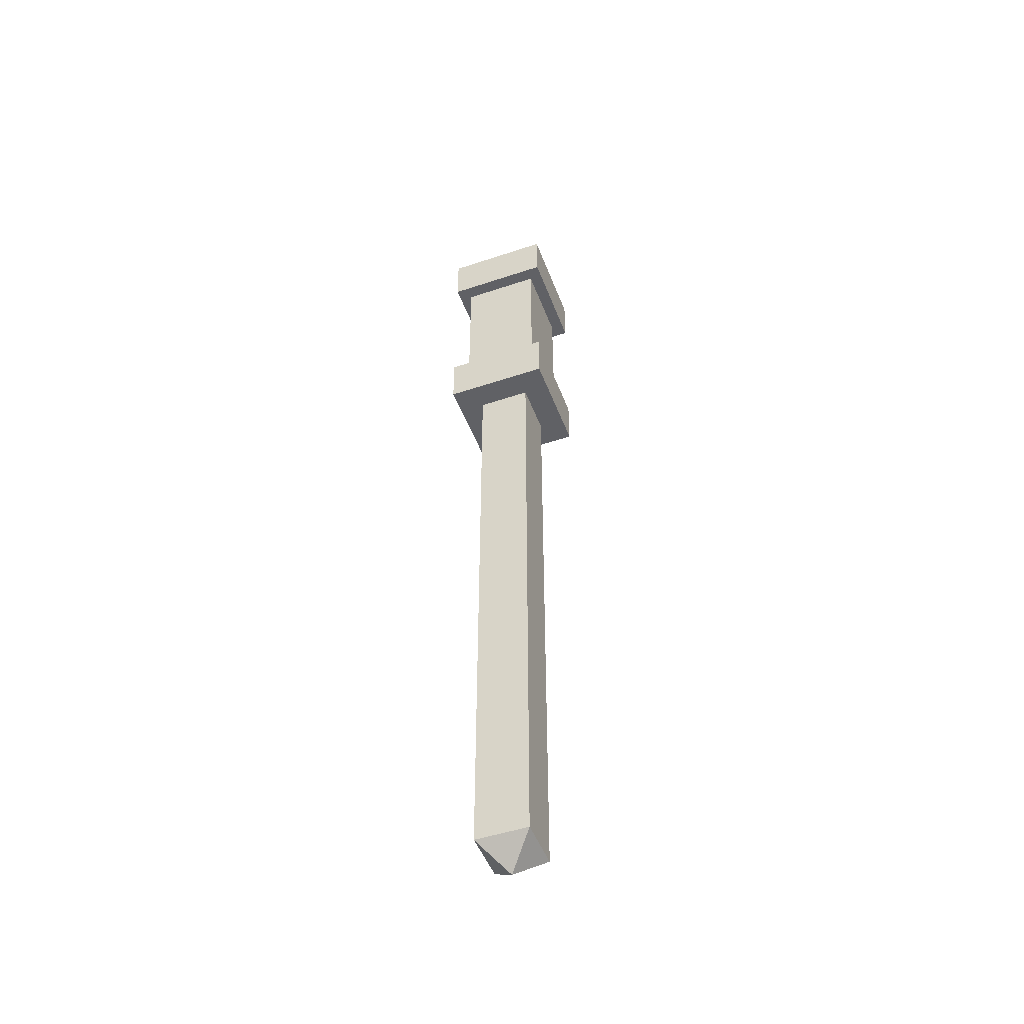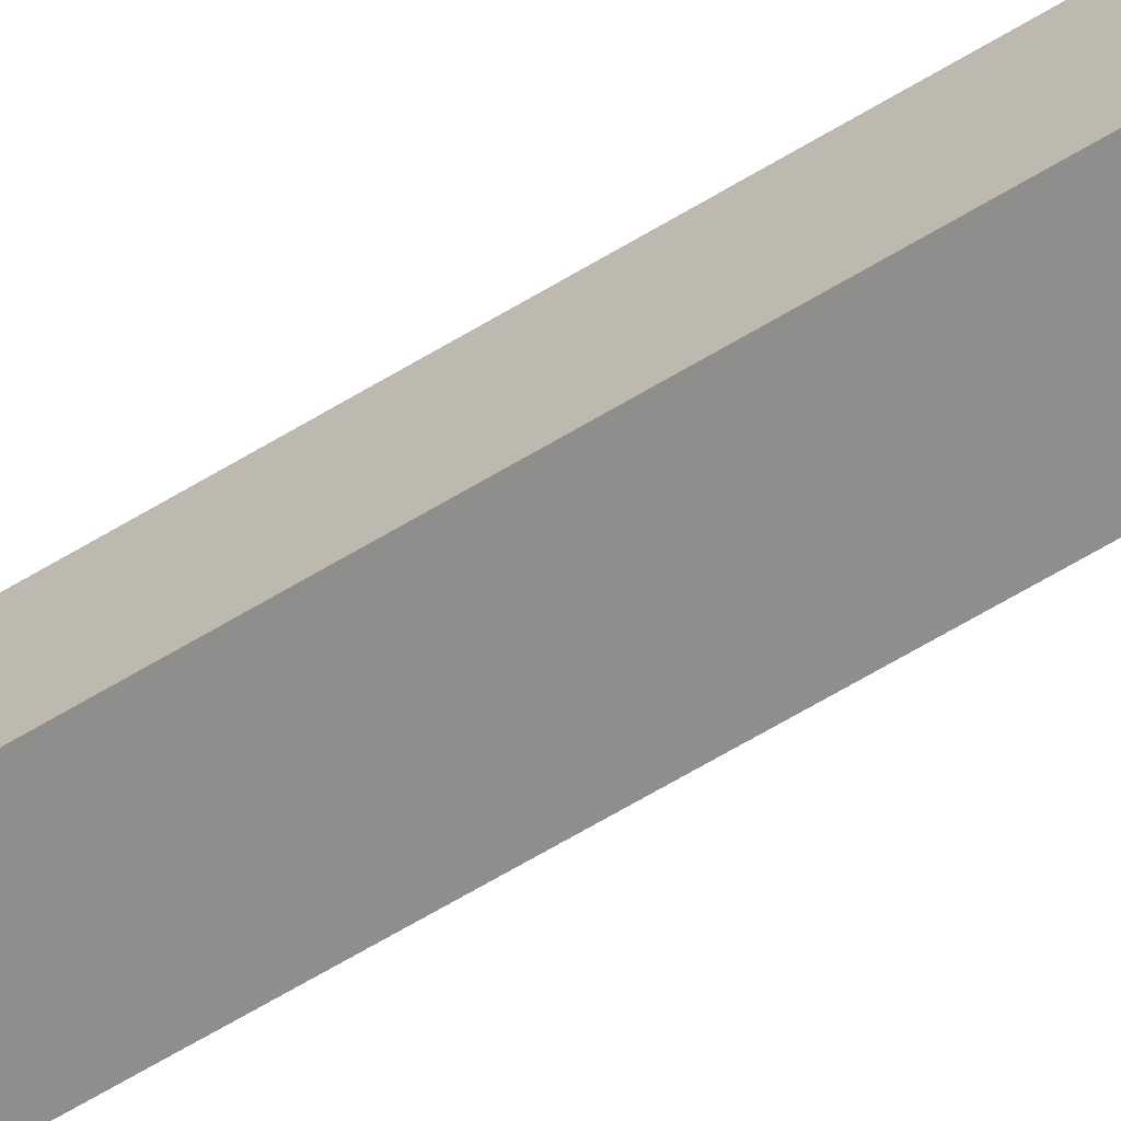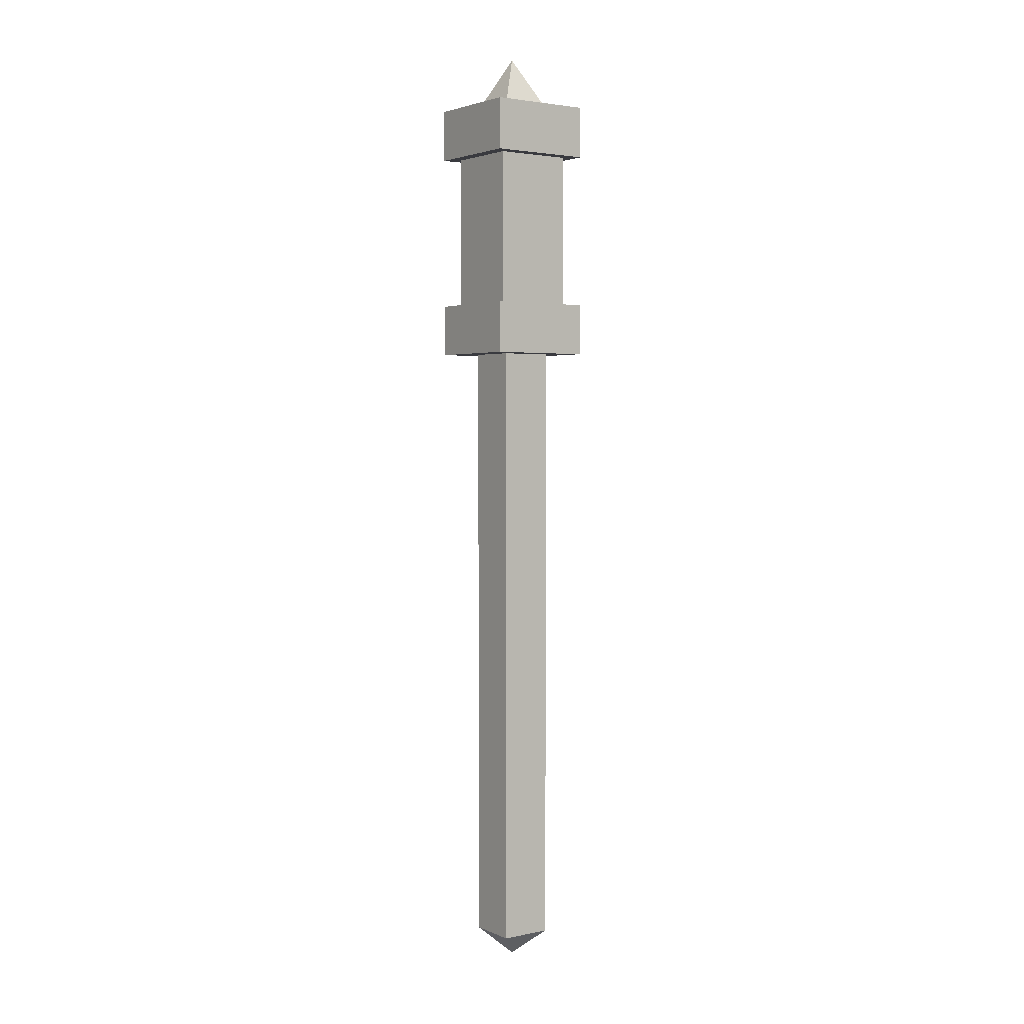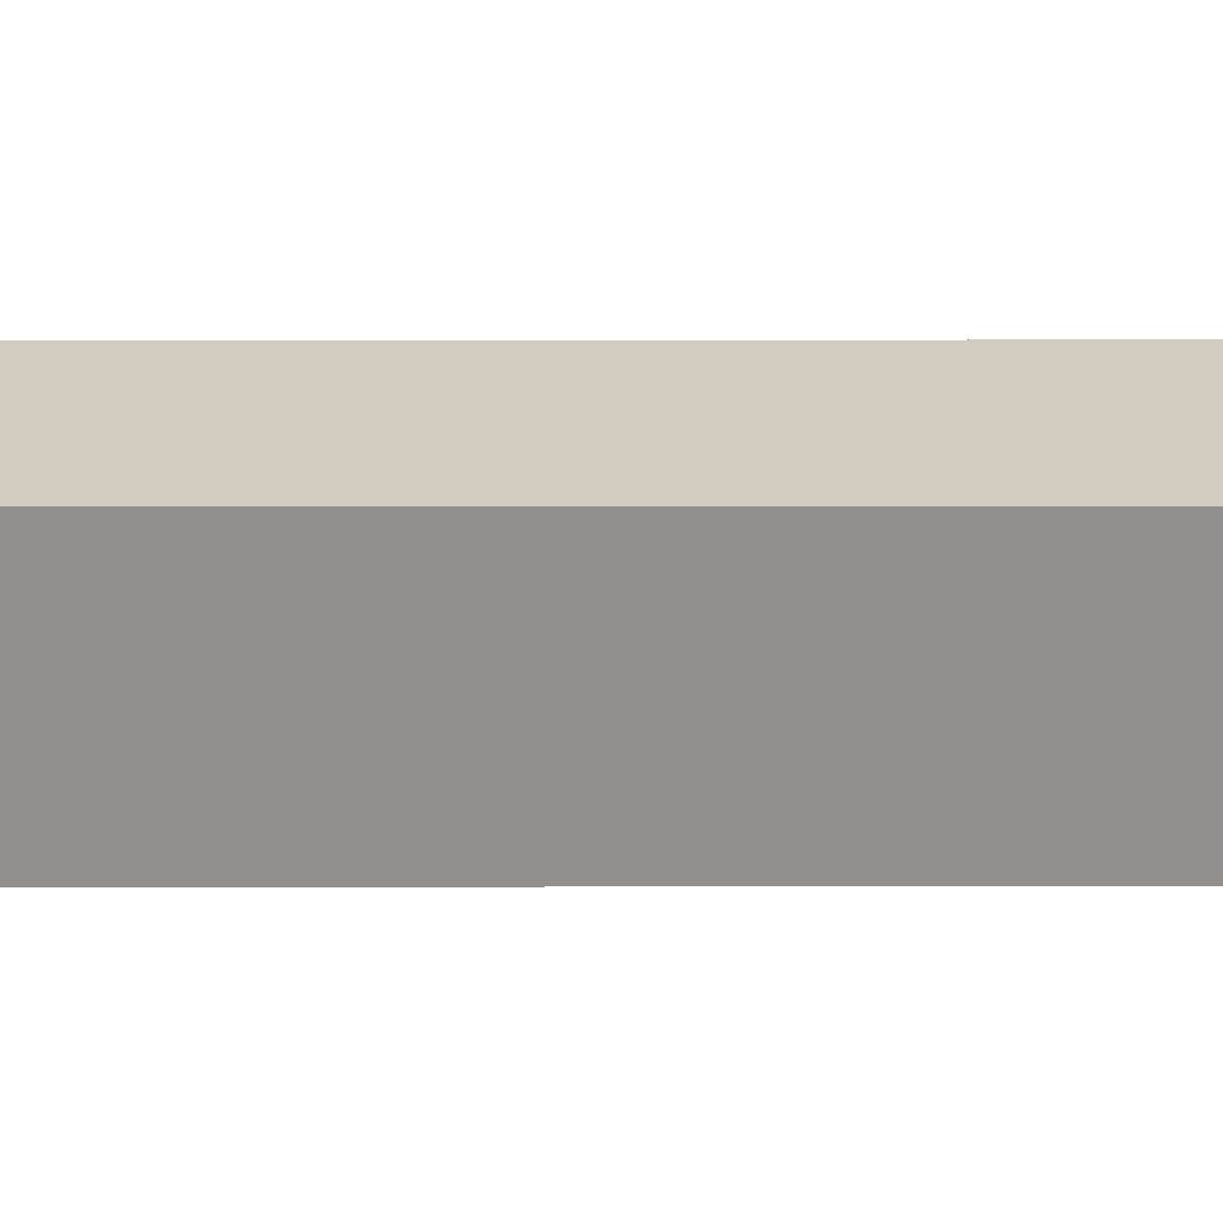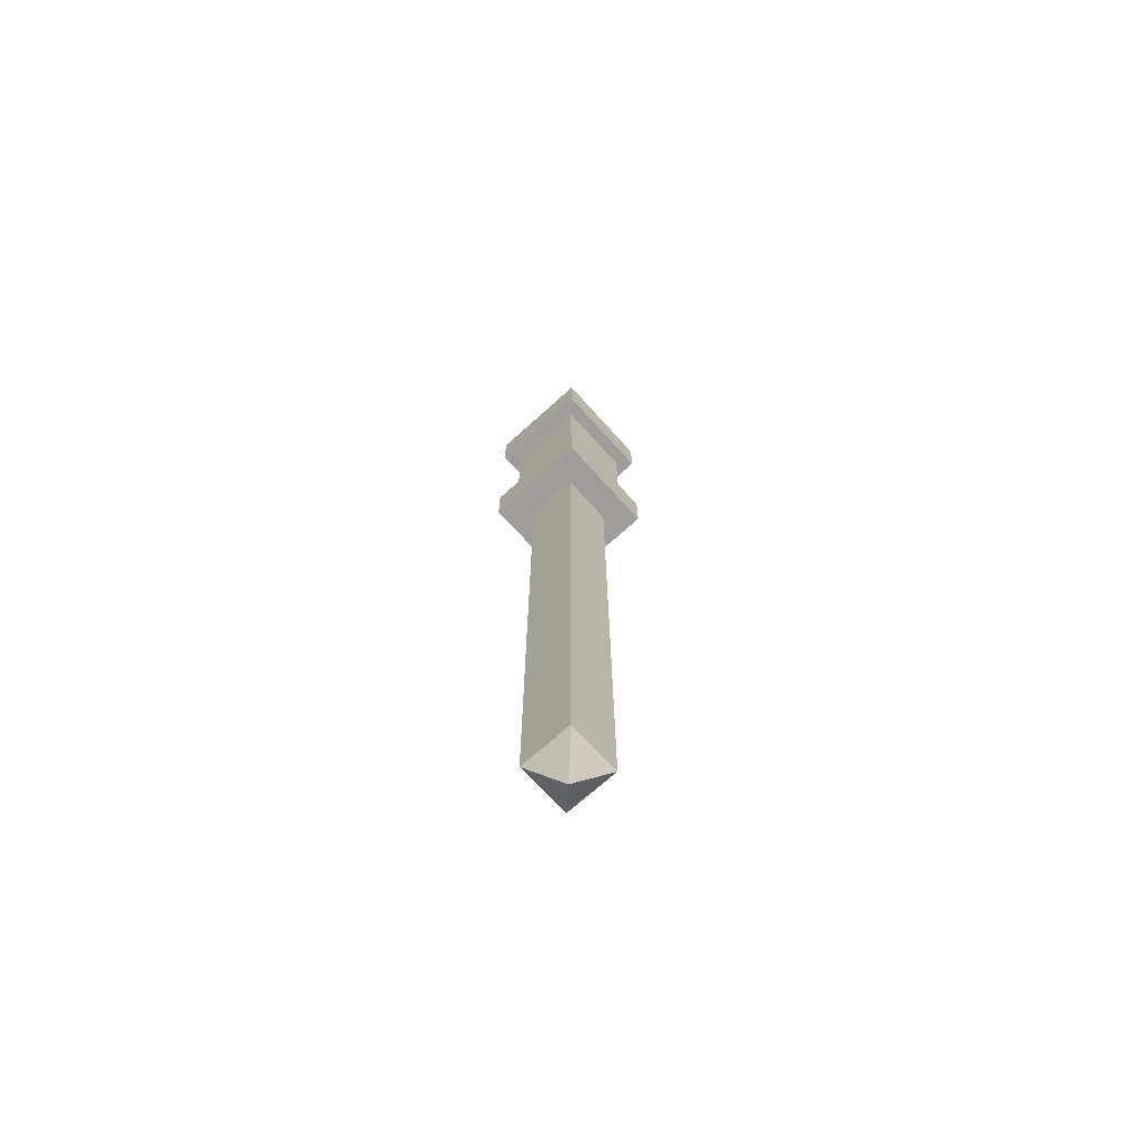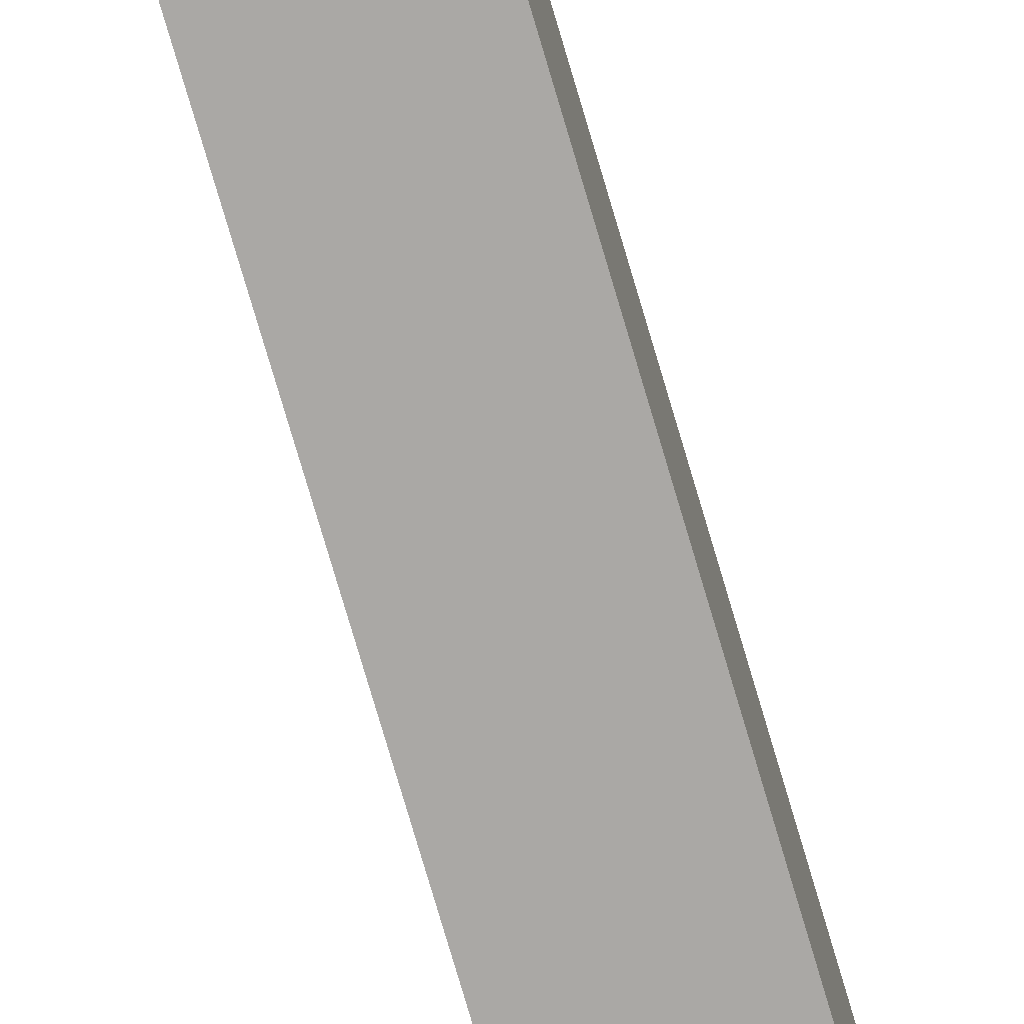
<metadata>
{"format":"obj","ext":"obj","renderer":"f3d","projection":"perspective","resolution":1024,"background":"white","views":[{"elev":-49.0,"azim":110.4,"up":"+Y"},{"elev":-64.9,"azim":-58.7,"up":"+Z"},{"elev":2.8,"azim":54.6,"up":"+Y"},{"elev":24.3,"azim":-90.1,"up":"+Z"},{"elev":-70.7,"azim":-47.9,"up":"+Y"},{"elev":-75.1,"azim":-163.7,"up":"+Z"}]}
</metadata>
<code>
o WAND_VAR16_Cube.018
v 0.5 0.03125 0.5
v 0.4688 0.0625 0.4688
v 0.5312 0.0625 0.4688
v 0.5312 0.0625 0.5312
v 0.4688 0.0625 0.5312
v 0.4688 0.125 0.4688
v 0.5312 0.6875 0.4688
v 0.5312 0.125 0.4688
v 0.5312 0.125 0.5312
v 0.4688 0.6875 0.5312
v 0.4688 0.125 0.5312
v 0.4688 0.625 0.4688
v 0.5312 0.625 0.5312
v 0.4688 0.625 0.5312
v 0.5312 0.625 0.4688
v 0.4688 0.75 0.4688
v 0.5312 0.75 0.4688
v 0.5312 0.75 0.5312
v 0.4688 0.75 0.5312
v 0.5625 1.062 0.5625
v 0.4375 0.8125 0.4375
v 0.4375 0.8125 0.5625
v 0.5625 0.875 0.4375
v 0.5 1.125 0.5
v 0.5625 1.125 0.4375
v 0.4375 1.125 0.5625
v 0.4375 1.062 0.5625
v 0.5625 1.062 0.4375
v 0.5625 1.125 0.5625
v 0.4375 1.125 0.4375
v 0.4375 1.062 0.4375
v 0.5 1.062 0.5
v 0.5625 0.8125 0.4375
v 0.4375 0.875 0.4375
v 0.5625 0.875 0.5625
v 0.4375 0.875 0.5625
v 0.5 0.875 0.5
v 0.4531 0.875 0.5469
v 0.4531 1.062 0.5469
v 0.4531 0.875 0.4531
v 0.4531 1.062 0.4531
v 0.5469 0.875 0.5469
v 0.5469 1.062 0.5469
v 0.5469 0.875 0.4531
v 0.5469 1.062 0.4531
v 0.5625 0.8125 0.5625
v 0.5 0.8125 0.5
v 0.4688 0.8125 0.4688
v 0.5312 0.8125 0.4688
v 0.5312 0.8125 0.5312
v 0.4688 0.8125 0.5312
v 0.4688 1.125 0.4688
v 0.5 1.188 0.5
v 0.5312 1.125 0.4688
v 0.4688 1.125 0.5312
v 0.5312 1.125 0.5312
v 0.5312 0.6875 0.5312
v 0.4688 0.6875 0.4688
f 5 11 6 2
f 4 9 11 5
f 3 8 9 4
f 2 6 8 3
f 6 12 15 8
f 8 15 13 9
f 9 13 14 11
f 11 14 12 6
f 58 10 19 16
f 57 7 17 18
f 10 57 18 19
f 7 58 16 17
f 20 29 26 27
f 28 25 29 20
f 31 30 25 28
f 27 26 30 31
f 25 30 24
f 29 25 24
f 26 29 24
f 46 35 36 22
f 30 26 24
f 27 31 32
f 31 28 32
f 28 20 32
f 20 27 32
f 33 23 35 46
f 21 34 23 33
f 22 36 34 21
f 36 37 34
f 34 37 23
f 23 37 35
f 35 37 36
f 46 22 47
f 33 46 47
f 21 33 47
f 22 21 47
f 38 39 41 40
f 40 41 45 44
f 44 45 43 42
f 42 43 39 38
f 18 17 49 50
f 16 19 51 48
f 17 16 48 49
f 19 18 50 51
f 52 53 54
f 54 53 56
f 56 53 55
f 55 53 52
f 14 10 58 12
f 13 57 10 14
f 15 7 57 13
f 12 58 7 15
f 1 5 2
f 1 4 5
f 1 3 4
f 1 2 3

</code>
